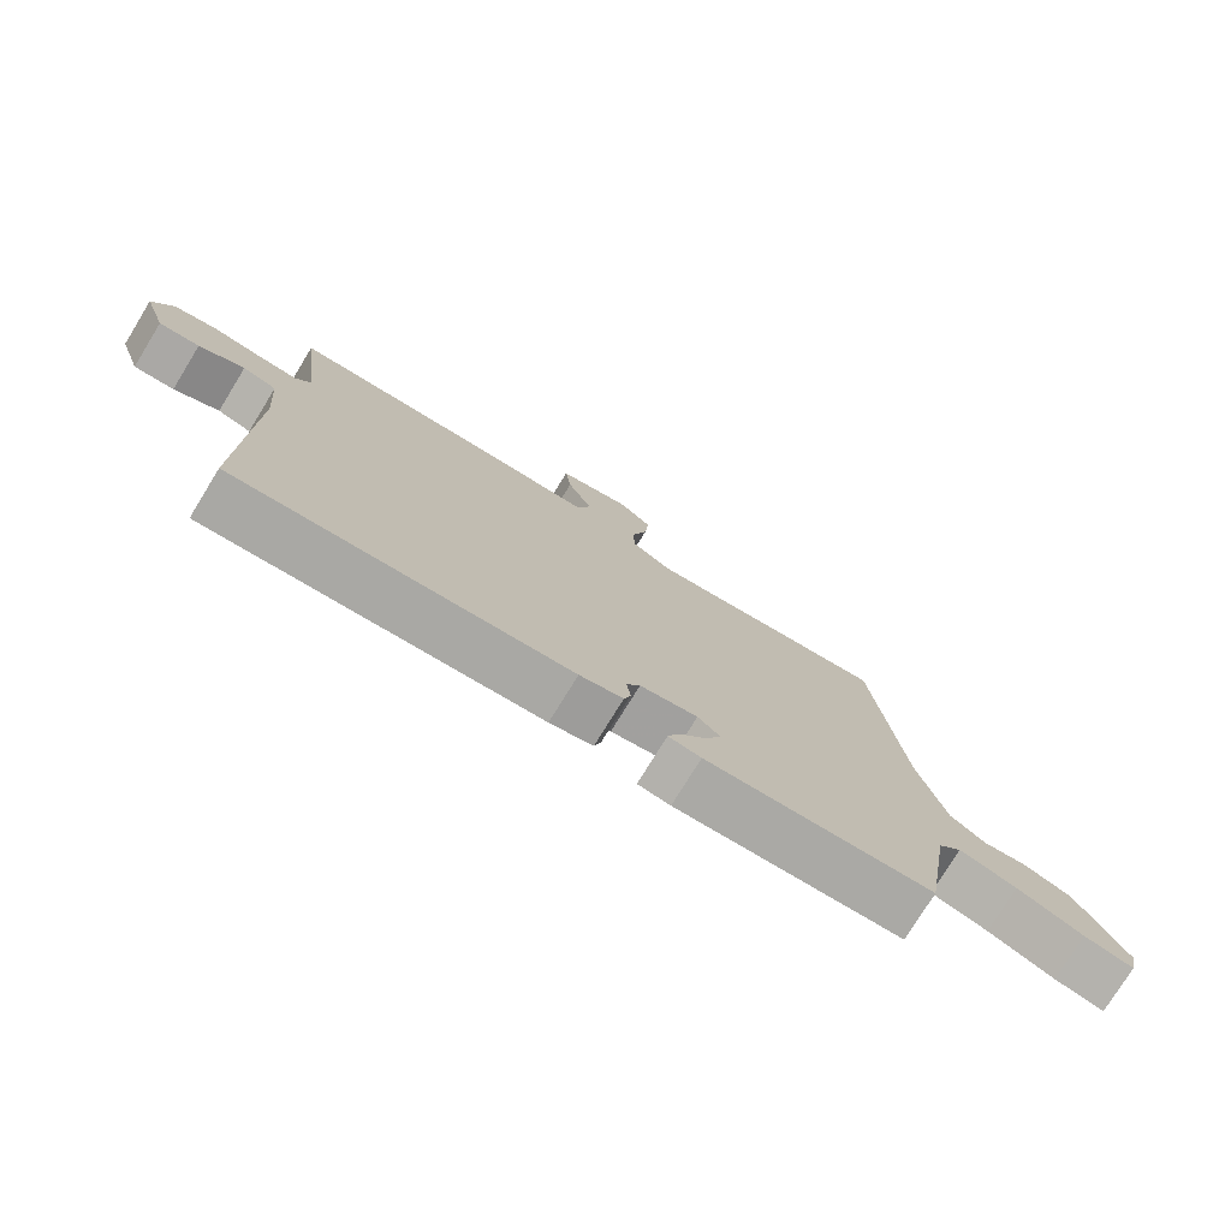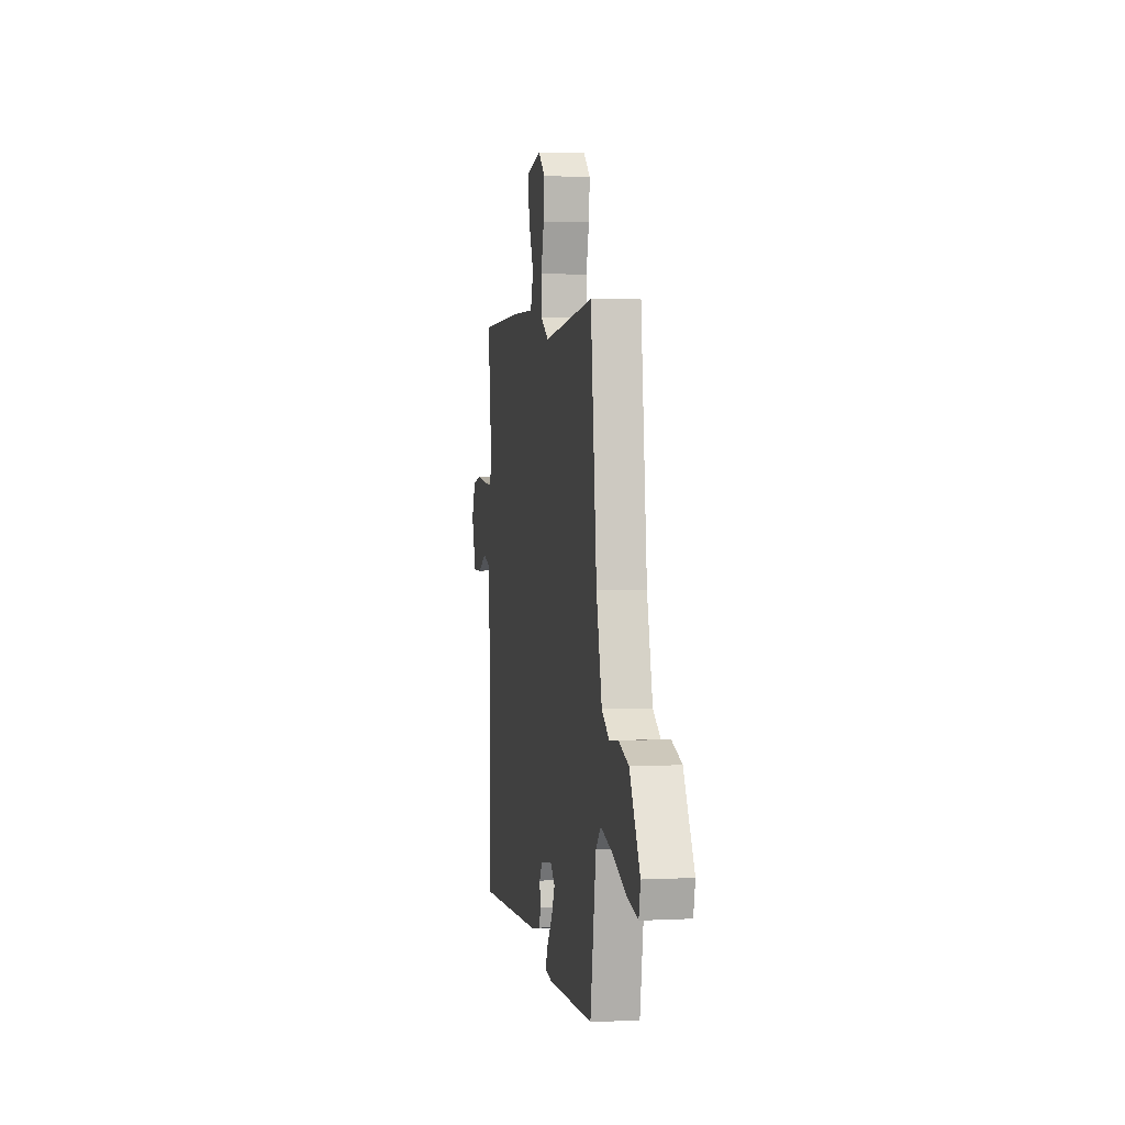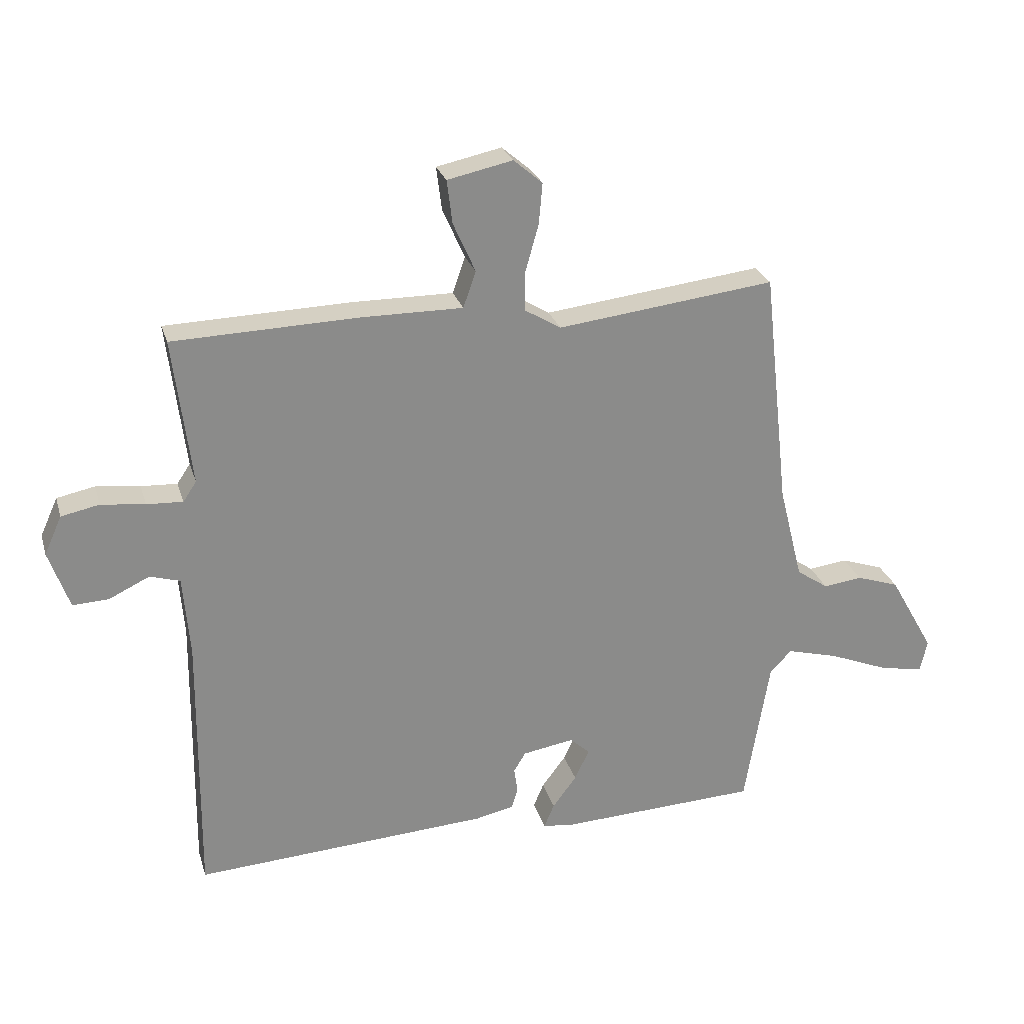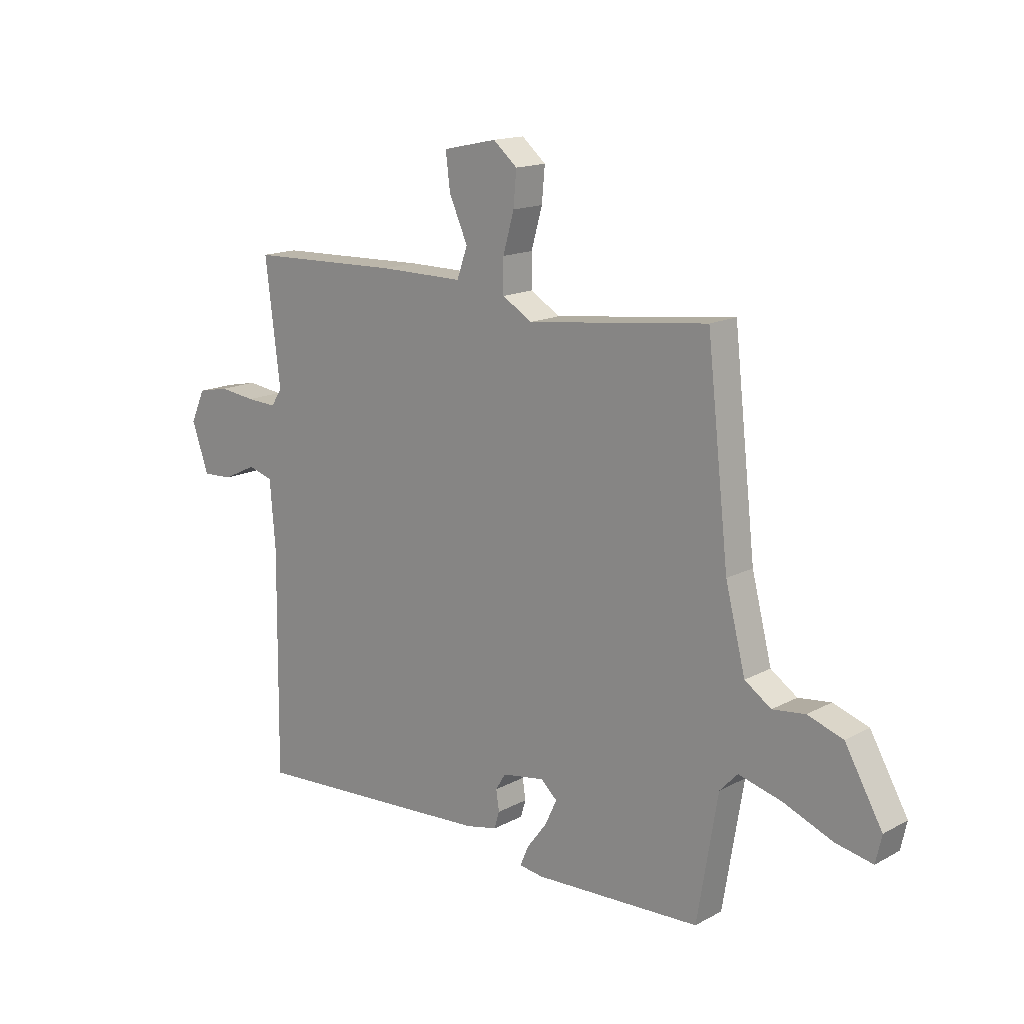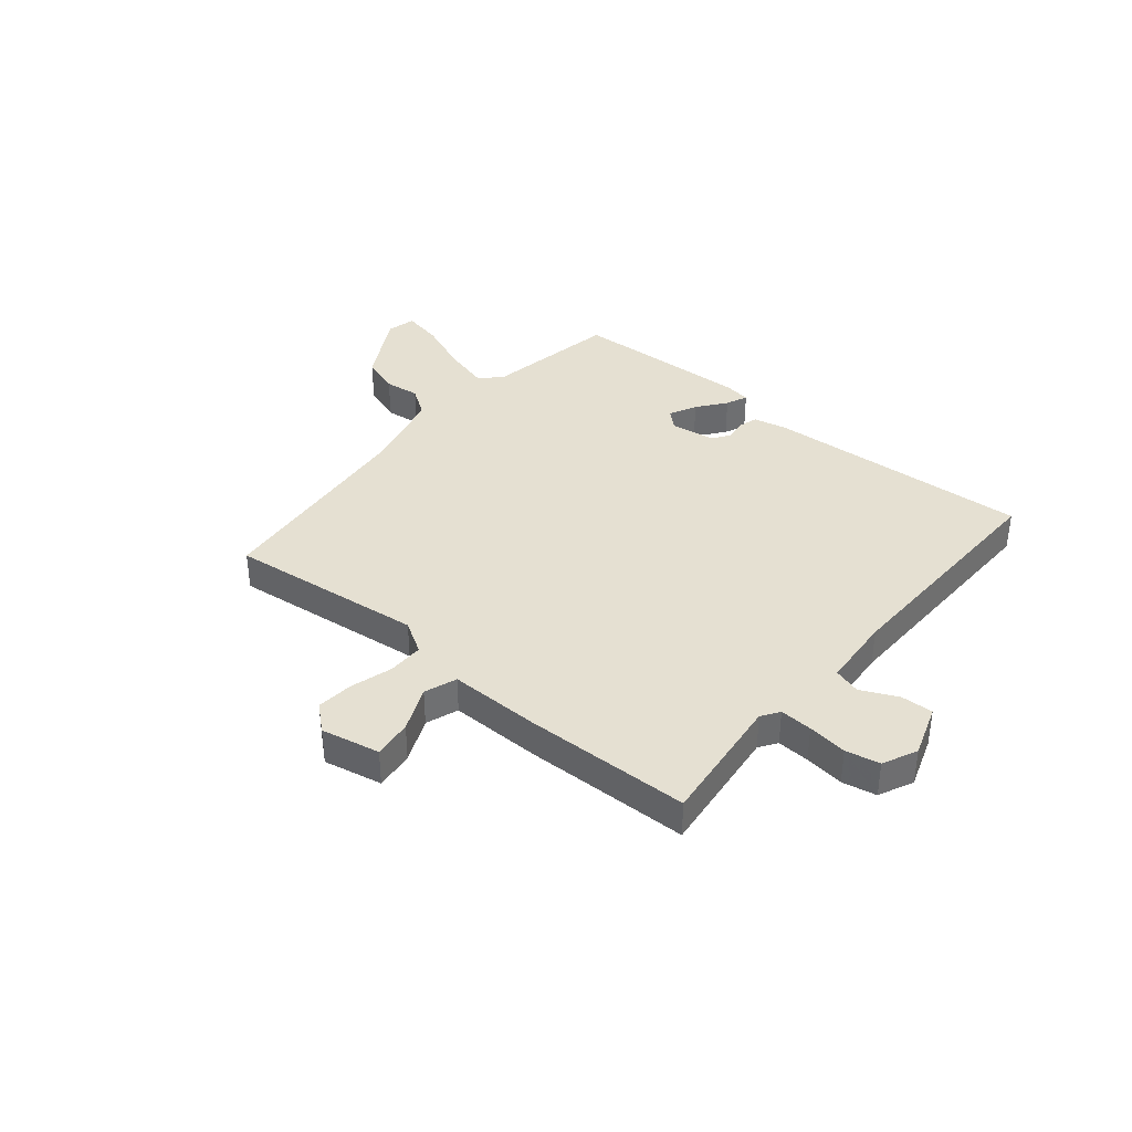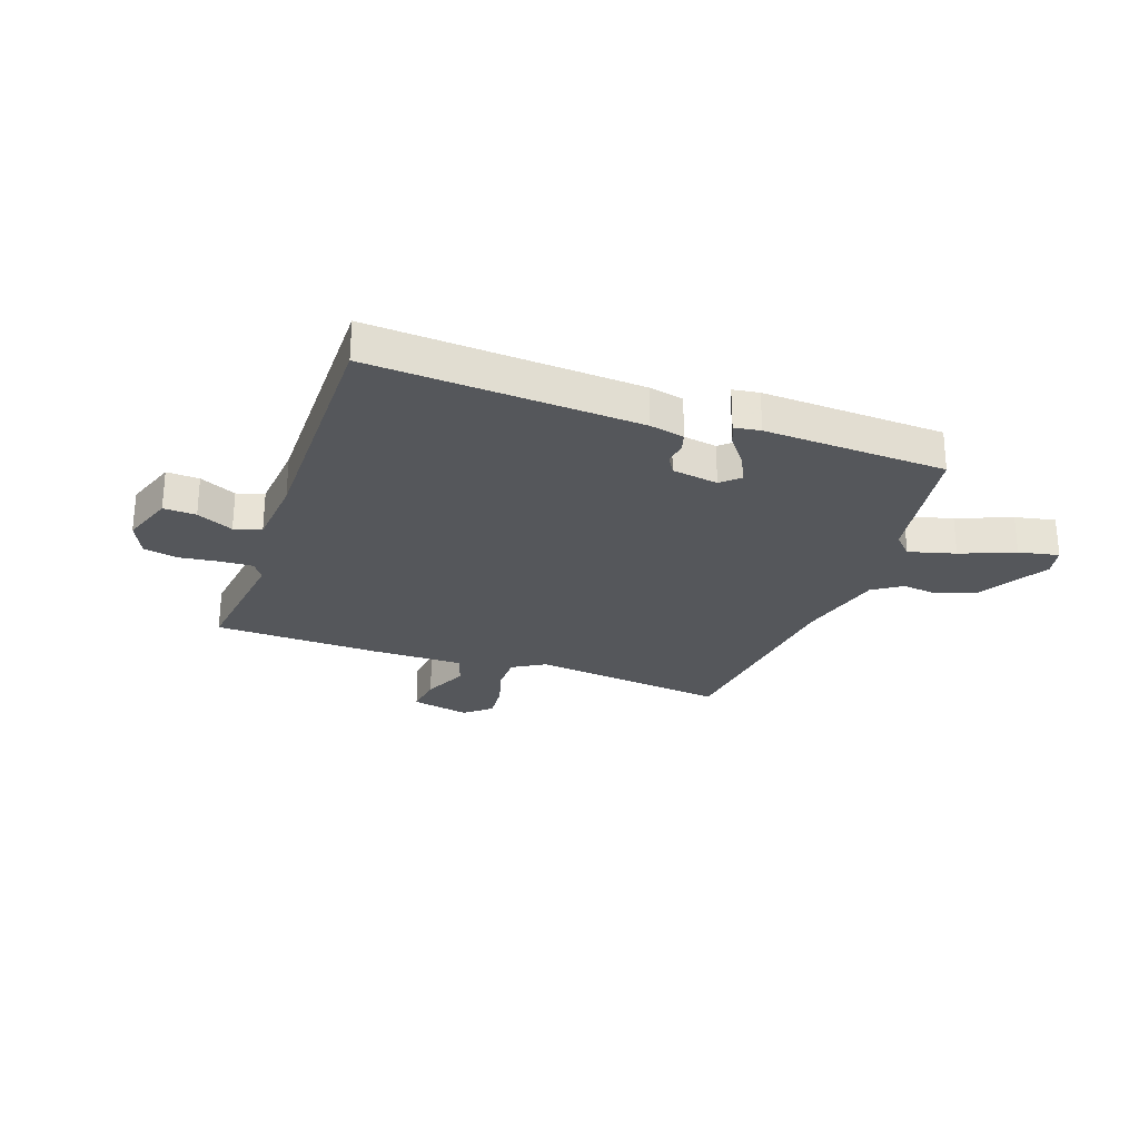
<metadata>
{"format":"obj","ext":"obj","renderer":"f3d","projection":"perspective","resolution":1024,"background":"white","views":[{"elev":-76.4,"azim":148.4,"up":"+Z"},{"elev":3.1,"azim":-99.7,"up":"+Z"},{"elev":26.1,"azim":164.6,"up":"+Z"},{"elev":15.4,"azim":-138.2,"up":"+Z"},{"elev":37.6,"azim":40.1,"up":"+Y"},{"elev":-26.5,"azim":160.5,"up":"+Y"}]}
</metadata>
<code>
v -0.5 0.07 -0.5
v -0.541 0.07 -0.252
v -0.577 0.07 -0.214
v -0.663 0.07 -0.237
v -0.762 0.07 -0.277
v -0.836 0.07 -0.292
v -0.848 0.07 -0.238
v -0.773 0.07 -0.106
v -0.702 0.07 -0.082
v -0.637 0.07 -0.09
v -0.584 0.07 -0.054
v -0.544 0.07 0.104
v -0.5 0.07 0.5
v -0.138 0.07 0.457
v -0.078 0.07 0.493
v -0.078 0.07 0.559
v -0.1 0.07 0.637
v -0.106 0.07 0.705
v -0.058 0.07 0.746
v 0.05 0.07 0.723
v 0.041 0.07 0.651
v 0.004 0.07 0.568
v 0.025 0.07 0.508
v 0.194 0.07 0.509
v 0.5 0.07 0.5
v 0.47 0.07 0.256
v 0.492 0.07 0.223
v 0.552 0.07 0.226
v 0.625 0.07 0.235
v 0.688 0.07 0.222
v 0.717 0.07 0.158
v 0.683 0.07 0.061
v 0.623 0.07 0.064
v 0.556 0.07 0.096
v 0.506 0.07 0.081
v 0.495 0.07 -0.052
v 0.5 0.07 -0.5
v 0.008 0.07 -0.47
v -0.056 0.07 -0.456
v -0.066 0.07 -0.422
v -0.06 0.07 -0.381
v -0.08 0.07 -0.348
v -0.165 0.07 -0.334
v -0.198 0.07 -0.364
v -0.174 0.07 -0.415
v -0.134 0.07 -0.468
v -0.117 0.07 -0.508
v -0.165 0.07 -0.515
v -0.5 0 -0.5
v -0.541 0 -0.252
v -0.577 0 -0.214
v -0.663 0 -0.237
v -0.762 0 -0.277
v -0.836 0 -0.292
v -0.848 0 -0.238
v -0.773 0 -0.106
v -0.702 0 -0.082
v -0.637 0 -0.09
v -0.584 0 -0.054
v -0.544 0 0.104
v -0.5 0 0.5
v -0.138 0 0.457
v -0.078 0 0.493
v -0.078 0 0.559
v -0.1 0 0.637
v -0.106 0 0.705
v -0.058 0 0.746
v 0.05 0 0.723
v 0.041 0 0.651
v 0.004 0 0.568
v 0.025 0 0.508
v 0.194 0 0.509
v 0.5 0 0.5
v 0.47 0 0.256
v 0.492 0 0.223
v 0.552 0 0.226
v 0.625 0 0.235
v 0.688 0 0.222
v 0.717 0 0.158
v 0.683 0 0.061
v 0.623 0 0.064
v 0.556 0 0.096
v 0.506 0 0.081
v 0.495 0 -0.052
v 0.5 0 -0.5
v 0.008 0 -0.47
v -0.056 0 -0.456
v -0.066 0 -0.422
v -0.06 0 -0.381
v -0.08 0 -0.348
v -0.165 0 -0.334
v -0.198 0 -0.364
v -0.174 0 -0.415
v -0.134 0 -0.468
v -0.117 0 -0.508
v -0.165 0 -0.515
f 48 1 2
f 47 48 2
f 46 47 2
f 45 46 2
f 44 45 2 3
f 43 44 3
f 42 43 3
f 39 40 41
f 38 39 41
f 37 38 41
f 36 37 41
f 35 36 41 42
f 32 33 34
f 31 32 34
f 30 31 34
f 29 30 34
f 28 29 34
f 27 28 34 35
f 35 42 3
f 27 35 3
f 26 27 3
f 26 3 4
f 25 26 4
f 24 25 4
f 23 24 4
f 20 21 22
f 19 20 22
f 18 19 22
f 17 18 22
f 16 17 22
f 15 16 22 23
f 12 13 14
f 14 15 23
f 12 14 23
f 11 12 23
f 8 9 10
f 7 8 10
f 6 7 10
f 5 6 10
f 4 5 10
f 4 10 11
f 4 11 23
f 50 49 96
f 50 96 95
f 50 95 94
f 50 94 93
f 51 50 93 92
f 51 92 91
f 51 91 90
f 89 88 87
f 89 87 86
f 89 86 85
f 89 85 84
f 90 89 84 83
f 82 81 80
f 82 80 79
f 82 79 78
f 82 78 77
f 82 77 76
f 83 82 76 75
f 51 90 83
f 51 83 75
f 51 75 74
f 52 51 74
f 52 74 73
f 52 73 72
f 52 72 71
f 70 69 68
f 70 68 67
f 70 67 66
f 70 66 65
f 70 65 64
f 71 70 64 63
f 62 61 60
f 71 63 62
f 71 62 60
f 71 60 59
f 58 57 56
f 58 56 55
f 58 55 54
f 58 54 53
f 58 53 52
f 59 58 52
f 71 59 52
f 1 49 50 2
f 2 50 51 3
f 3 51 52 4
f 4 52 53 5
f 5 53 54 6
f 6 54 55 7
f 7 55 56 8
f 8 56 57 9
f 9 57 58 10
f 10 58 59 11
f 11 59 60 12
f 12 60 61 13
f 13 61 62 14
f 14 62 63 15
f 15 63 64 16
f 16 64 65 17
f 17 65 66 18
f 18 66 67 19
f 19 67 68 20
f 20 68 69 21
f 21 69 70 22
f 22 70 71 23
f 23 71 72 24
f 24 72 73 25
f 25 73 74 26
f 26 74 75 27
f 27 75 76 28
f 28 76 77 29
f 29 77 78 30
f 30 78 79 31
f 31 79 80 32
f 32 80 81 33
f 33 81 82 34
f 34 82 83 35
f 35 83 84 36
f 36 84 85 37
f 37 85 86 38
f 38 86 87 39
f 39 87 88 40
f 40 88 89 41
f 41 89 90 42
f 42 90 91 43
f 43 91 92 44
f 44 92 93 45
f 45 93 94 46
f 46 94 95 47
f 47 95 96 48
f 48 96 49 1

</code>
